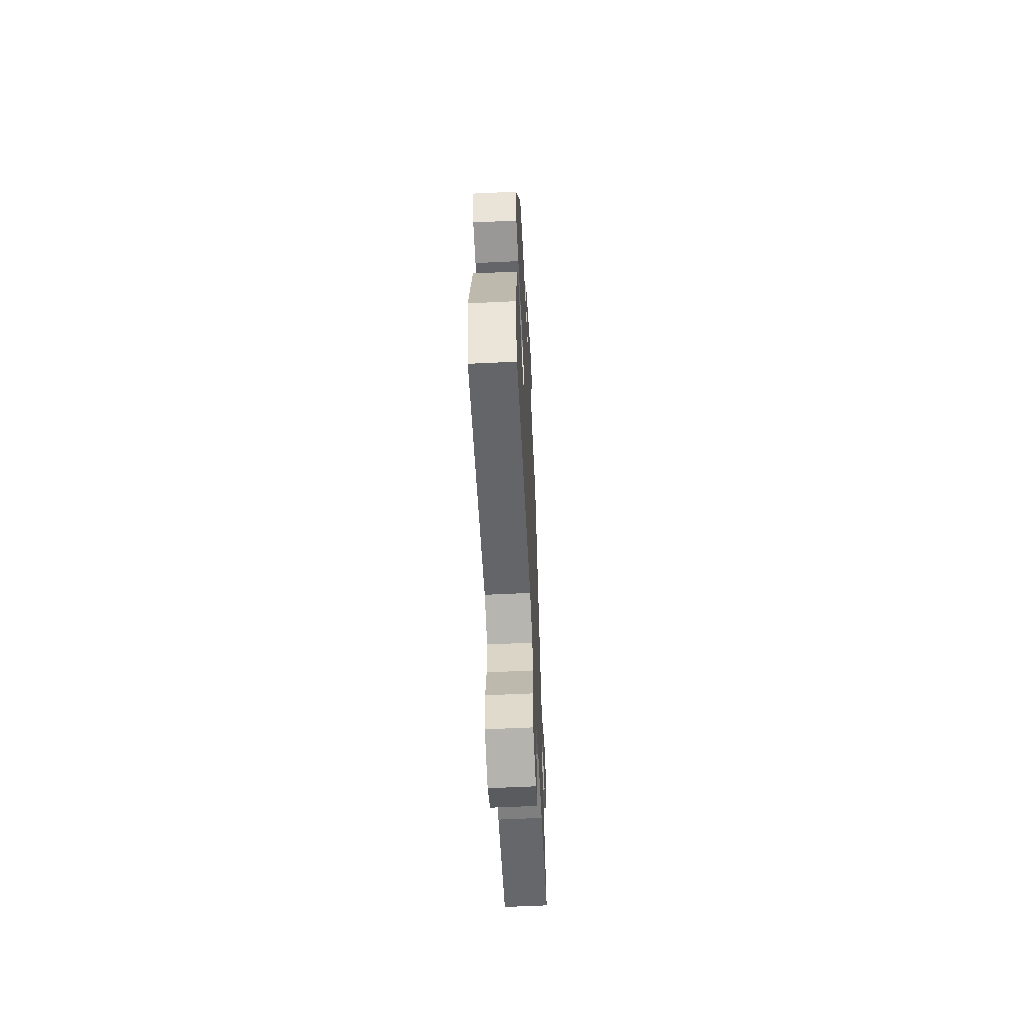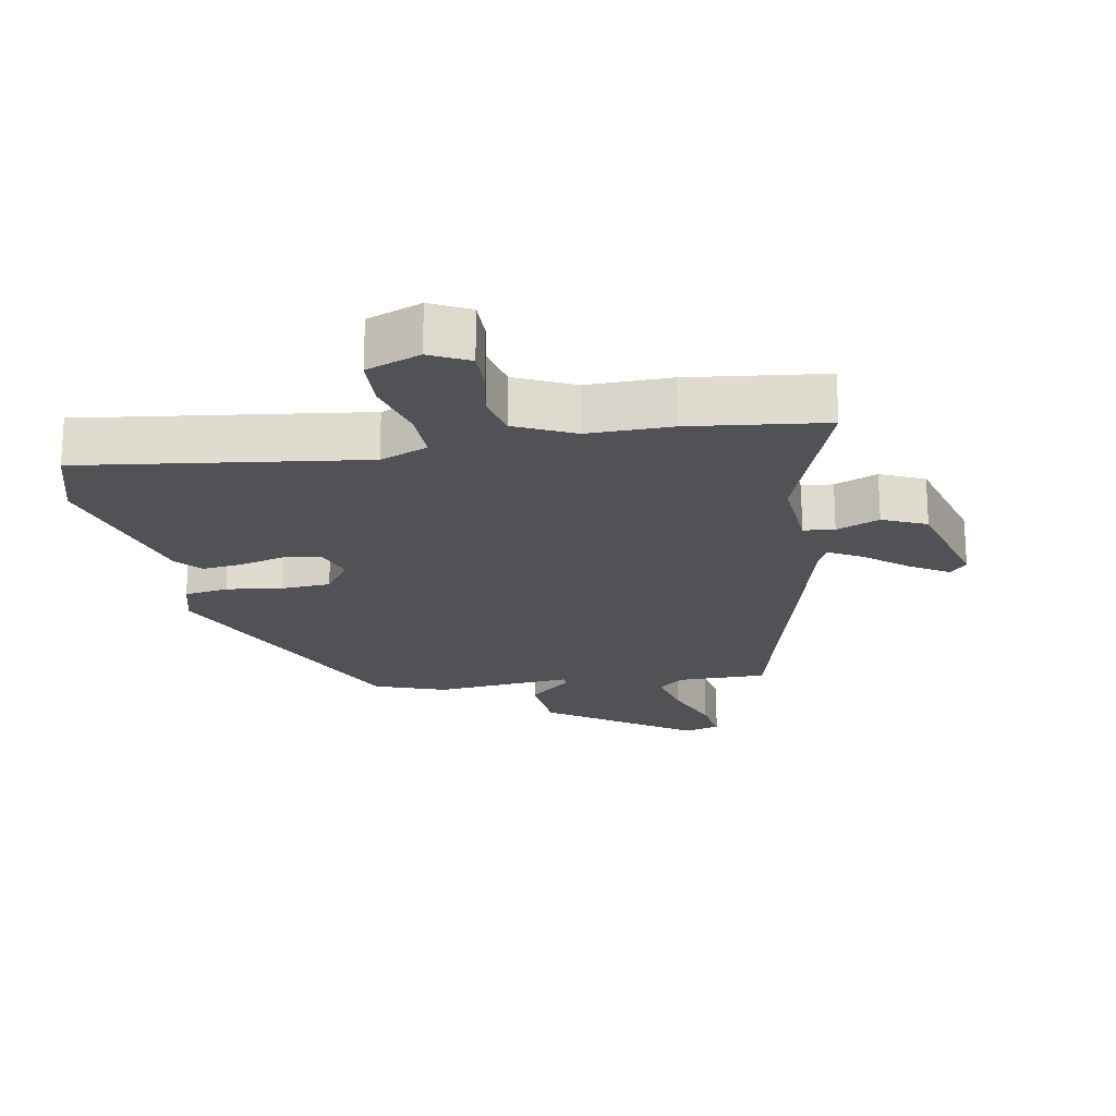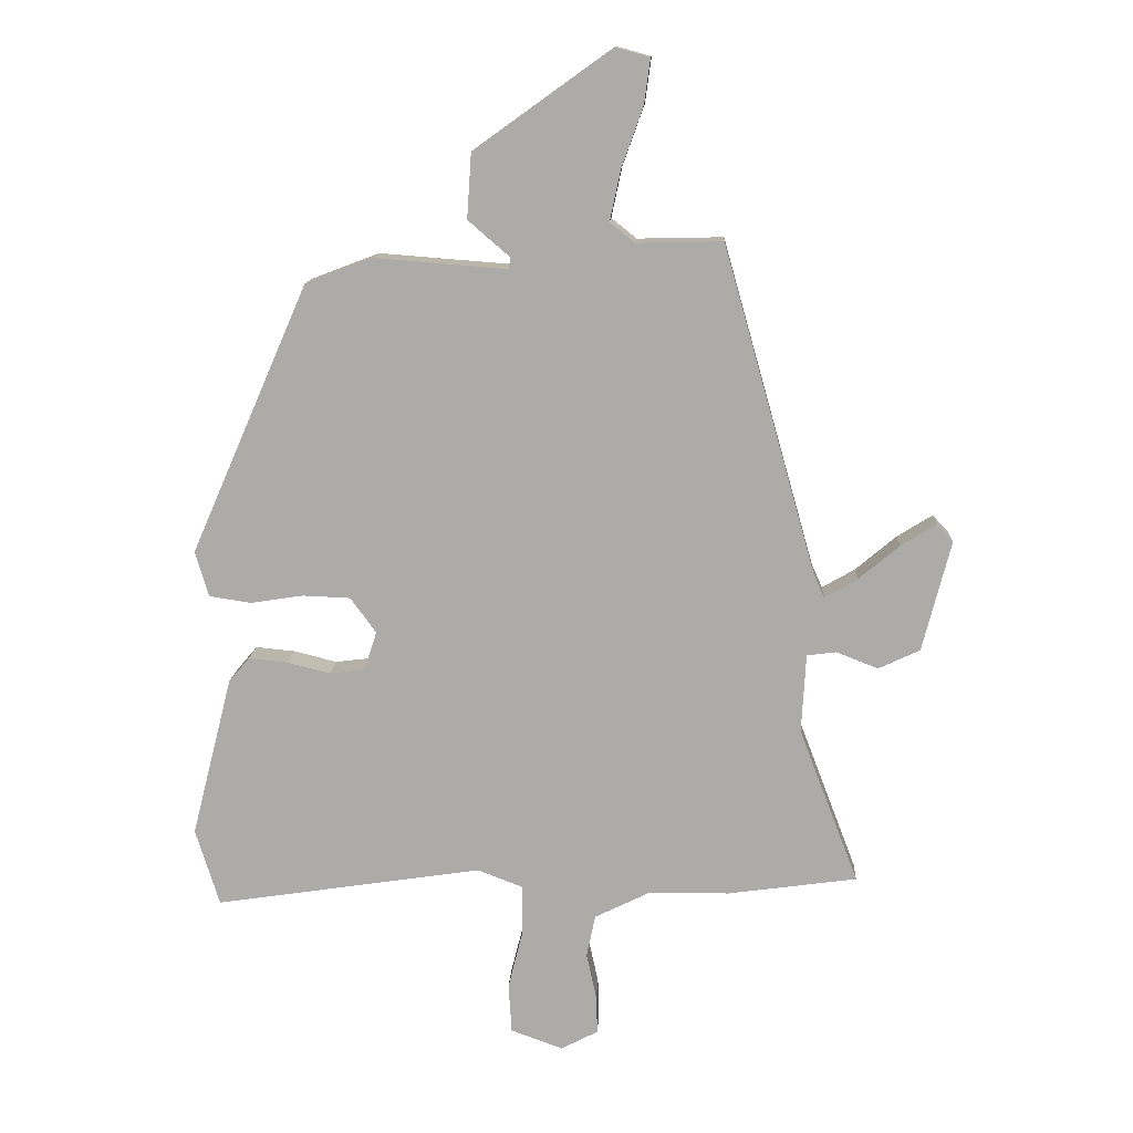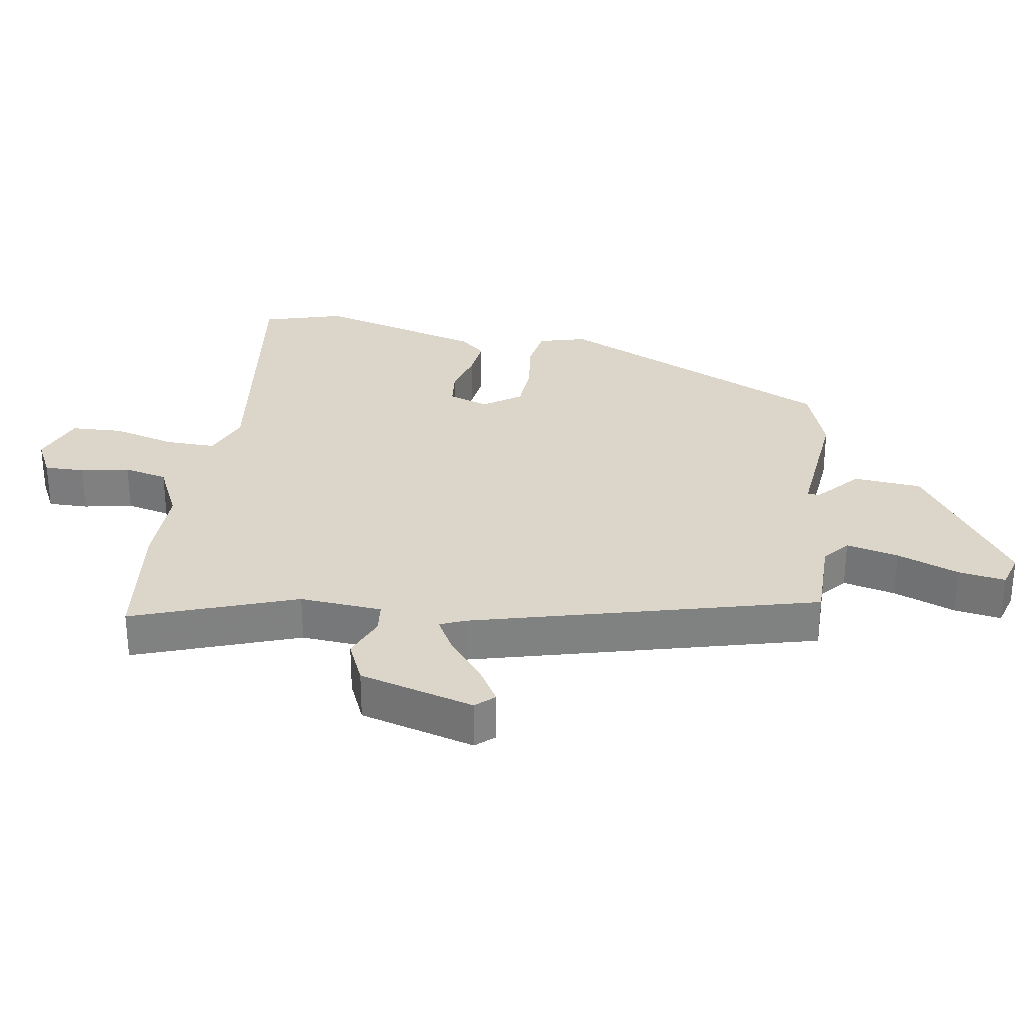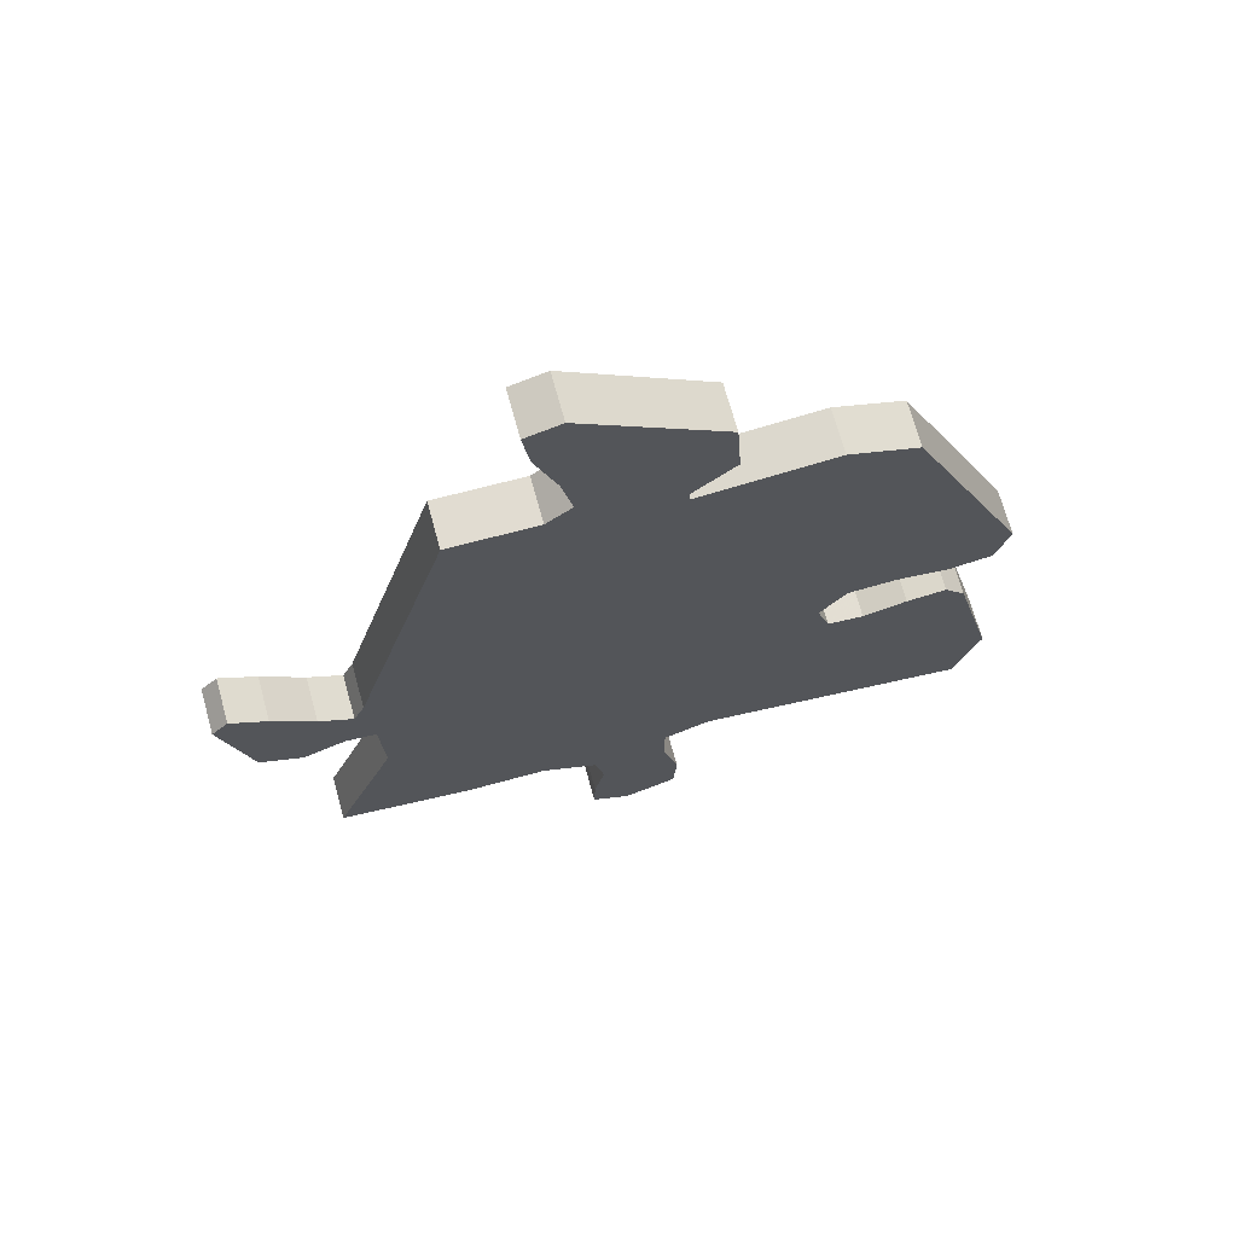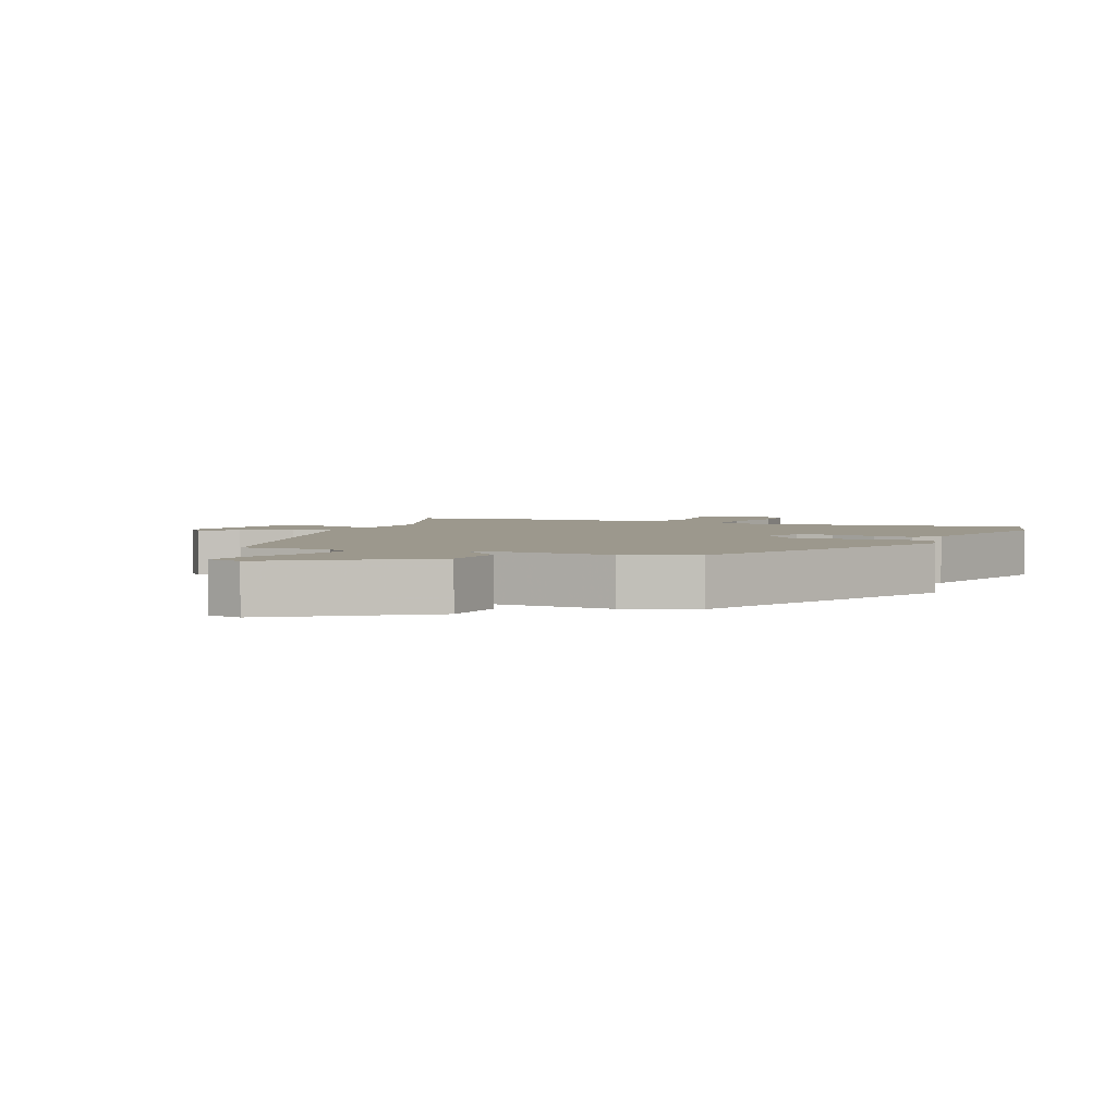
<metadata>
{"format":"obj","ext":"obj","renderer":"f3d","projection":"perspective","resolution":1024,"background":"white","views":[{"elev":-60.2,"azim":92.8,"up":"+Z"},{"elev":-20.7,"azim":-168.7,"up":"+Y"},{"elev":13.1,"azim":-176.9,"up":"+Z"},{"elev":30.1,"azim":-79.7,"up":"+Y"},{"elev":69.9,"azim":-15.4,"up":"+Z"},{"elev":3.1,"azim":23.6,"up":"+Y"}]}
</metadata>
<code>
v -0.353 0.07 -0.521
v -0.559 0.07 -0.492
v -0.464 0.07 -0.244
v -0.471 0.07 -0.118
v -0.518 0.07 -0.112
v -0.584 0.07 -0.138
v -0.65 0.07 -0.107
v -0.695 0.07 0.069
v -0.669 0.07 0.097
v -0.613 0.07 0.062
v -0.548 0.07 0.007
v -0.496 0.07 -0.023
v -0.479 0.07 0.015
v -0.331 0.07 0.536
v -0.195 0.07 0.533
v -0.155 0.07 0.565
v -0.172 0.07 0.645
v -0.206 0.07 0.74
v -0.216 0.07 0.812
v -0.161 0.07 0.827
v 0.057 0.07 0.671
v 0.064 0.07 0.567
v -0.002 0.07 0.51
v 0 0.07 0.492
v 0.21 0.07 0.508
v 0.318 0.07 0.467
v 0.505 0.07 0.039
v 0.484 0.07 -0.034
v 0.417 0.07 -0.044
v 0.333 0.07 -0.031
v 0.257 0.07 -0.034
v 0.216 0.07 -0.09
v 0.236 0.07 -0.152
v 0.292 0.07 -0.159
v 0.361 0.07 -0.142
v 0.423 0.07 -0.136
v 0.456 0.07 -0.175
v 0.521 0.07 -0.431
v 0.483 0.07 -0.554
v 0.056 0.07 -0.489
v -0.017 0.07 -0.517
v -0.017 0.07 -0.594
v 0.007 0.07 -0.69
v 0.002 0.07 -0.769
v -0.081 0.07 -0.799
v -0.14 0.07 -0.768
v -0.138 0.07 -0.707
v -0.122 0.07 -0.633
v -0.136 0.07 -0.566
v -0.225 0.07 -0.522
v -0.353 0 -0.521
v -0.559 0 -0.492
v -0.464 0 -0.244
v -0.471 0 -0.118
v -0.518 0 -0.112
v -0.584 0 -0.138
v -0.65 0 -0.107
v -0.695 0 0.069
v -0.669 0 0.097
v -0.613 0 0.062
v -0.548 0 0.007
v -0.496 0 -0.023
v -0.479 0 0.015
v -0.331 0 0.536
v -0.195 0 0.533
v -0.155 0 0.565
v -0.172 0 0.645
v -0.206 0 0.74
v -0.216 0 0.812
v -0.161 0 0.827
v 0.057 0 0.671
v 0.064 0 0.567
v -0.002 0 0.51
v 0 0 0.492
v 0.21 0 0.508
v 0.318 0 0.467
v 0.505 0 0.039
v 0.484 0 -0.034
v 0.417 0 -0.044
v 0.333 0 -0.031
v 0.257 0 -0.034
v 0.216 0 -0.09
v 0.236 0 -0.152
v 0.292 0 -0.159
v 0.361 0 -0.142
v 0.423 0 -0.136
v 0.456 0 -0.175
v 0.521 0 -0.431
v 0.483 0 -0.554
v 0.056 0 -0.489
v -0.017 0 -0.517
v -0.017 0 -0.594
v 0.007 0 -0.69
v 0.002 0 -0.769
v -0.081 0 -0.799
v -0.14 0 -0.768
v -0.138 0 -0.707
v -0.122 0 -0.633
v -0.136 0 -0.566
v -0.225 0 -0.522
f 45 46 47 48
f 45 48 49
f 42 43 44 45
f 41 42 45 49
f 37 38 39 40
f 37 40 41
f 34 35 36 37
f 34 37 41 49
f 27 28 29 30
f 27 30 31
f 24 25 26 27
f 24 27 31
f 20 21 22 23
f 20 23 24
f 17 18 19 20
f 16 17 20 24
f 15 16 24 31
f 13 14 15 31
f 8 9 10 11
f 8 11 12
f 5 6 7 8
f 4 5 8 12
f 50 1 2 3
f 50 3 4
f 33 34 49 50
f 32 33 50 4
f 13 31 32
f 4 12 13 32
f 98 97 96 95
f 99 98 95
f 95 94 93 92
f 99 95 92 91
f 90 89 88 87
f 91 90 87
f 87 86 85 84
f 99 91 87 84
f 80 79 78 77
f 81 80 77
f 77 76 75 74
f 81 77 74
f 73 72 71 70
f 74 73 70
f 70 69 68 67
f 74 70 67 66
f 81 74 66 65
f 81 65 64 63
f 61 60 59 58
f 62 61 58
f 58 57 56 55
f 62 58 55 54
f 53 52 51 100
f 54 53 100
f 100 99 84 83
f 54 100 83 82
f 82 81 63
f 82 63 62 54
f 1 51 52 2
f 2 52 53 3
f 3 53 54 4
f 4 54 55 5
f 5 55 56 6
f 6 56 57 7
f 7 57 58 8
f 8 58 59 9
f 9 59 60 10
f 10 60 61 11
f 11 61 62 12
f 12 62 63 13
f 13 63 64 14
f 14 64 65 15
f 15 65 66 16
f 16 66 67 17
f 17 67 68 18
f 18 68 69 19
f 19 69 70 20
f 20 70 71 21
f 21 71 72 22
f 22 72 73 23
f 23 73 74 24
f 24 74 75 25
f 25 75 76 26
f 26 76 77 27
f 27 77 78 28
f 28 78 79 29
f 29 79 80 30
f 30 80 81 31
f 31 81 82 32
f 32 82 83 33
f 33 83 84 34
f 34 84 85 35
f 35 85 86 36
f 36 86 87 37
f 37 87 88 38
f 38 88 89 39
f 39 89 90 40
f 40 90 91 41
f 41 91 92 42
f 42 92 93 43
f 43 93 94 44
f 44 94 95 45
f 45 95 96 46
f 46 96 97 47
f 47 97 98 48
f 48 98 99 49
f 49 99 100 50
f 50 100 51 1

</code>
